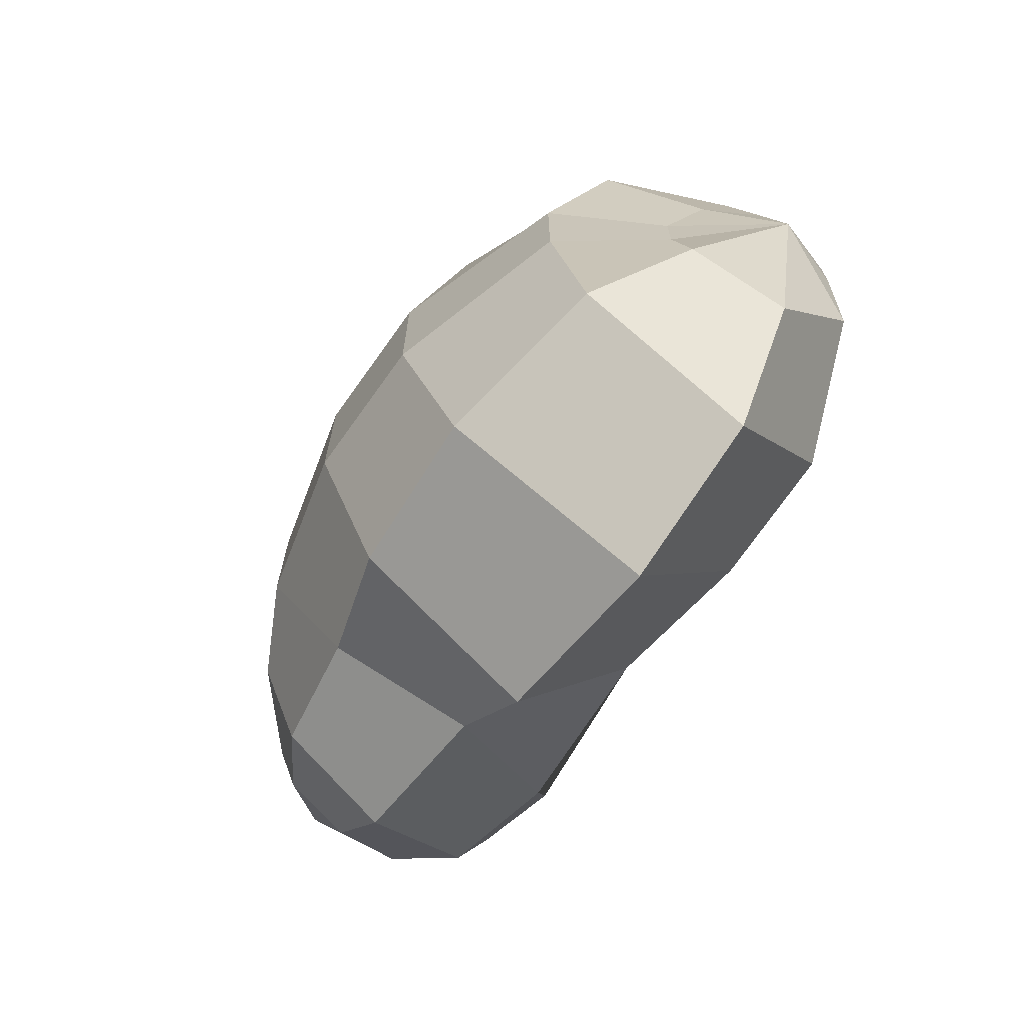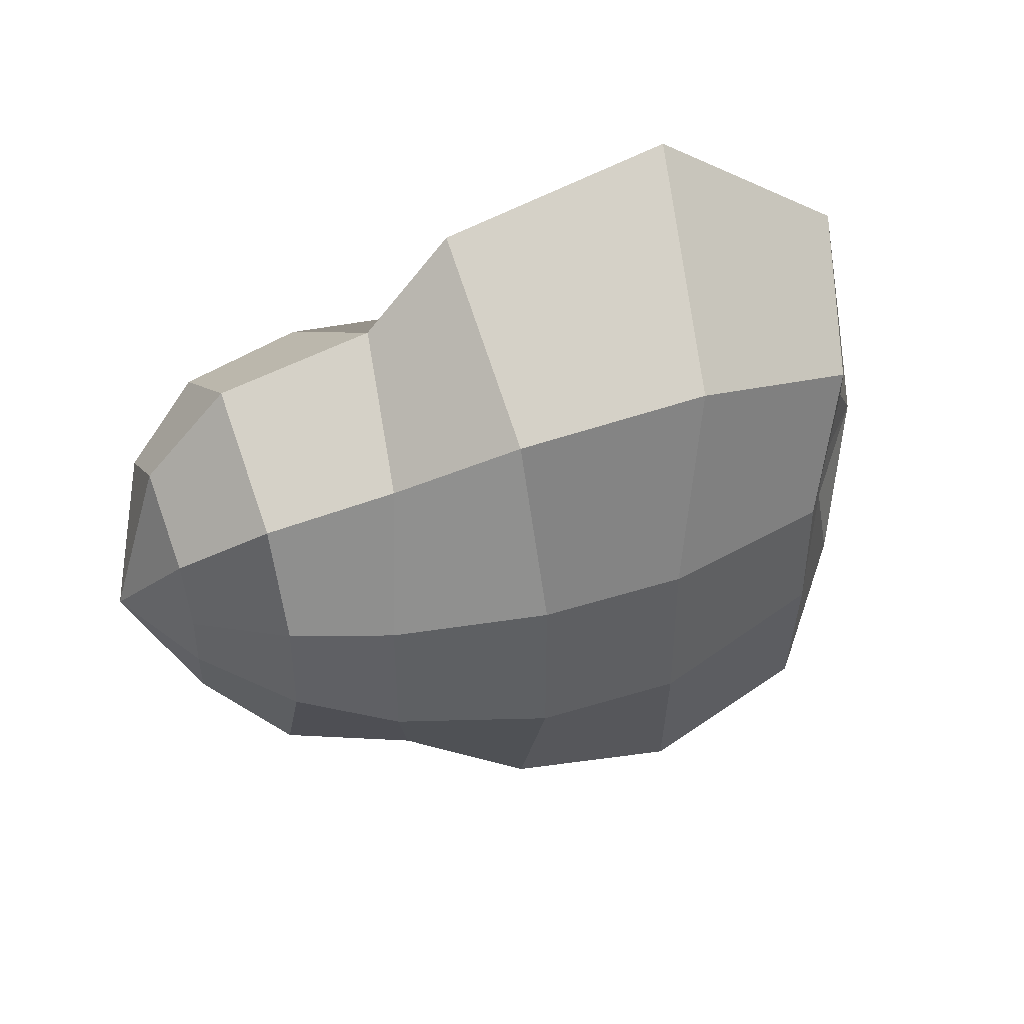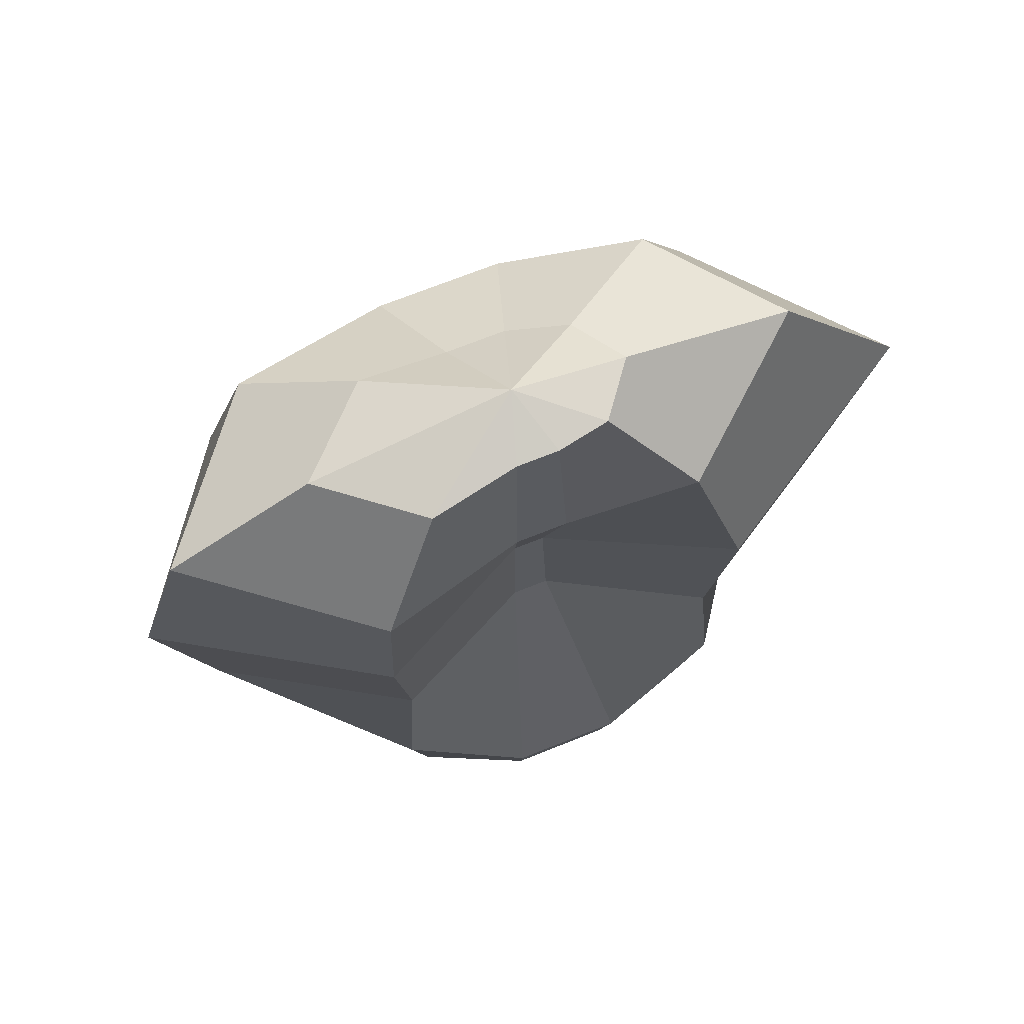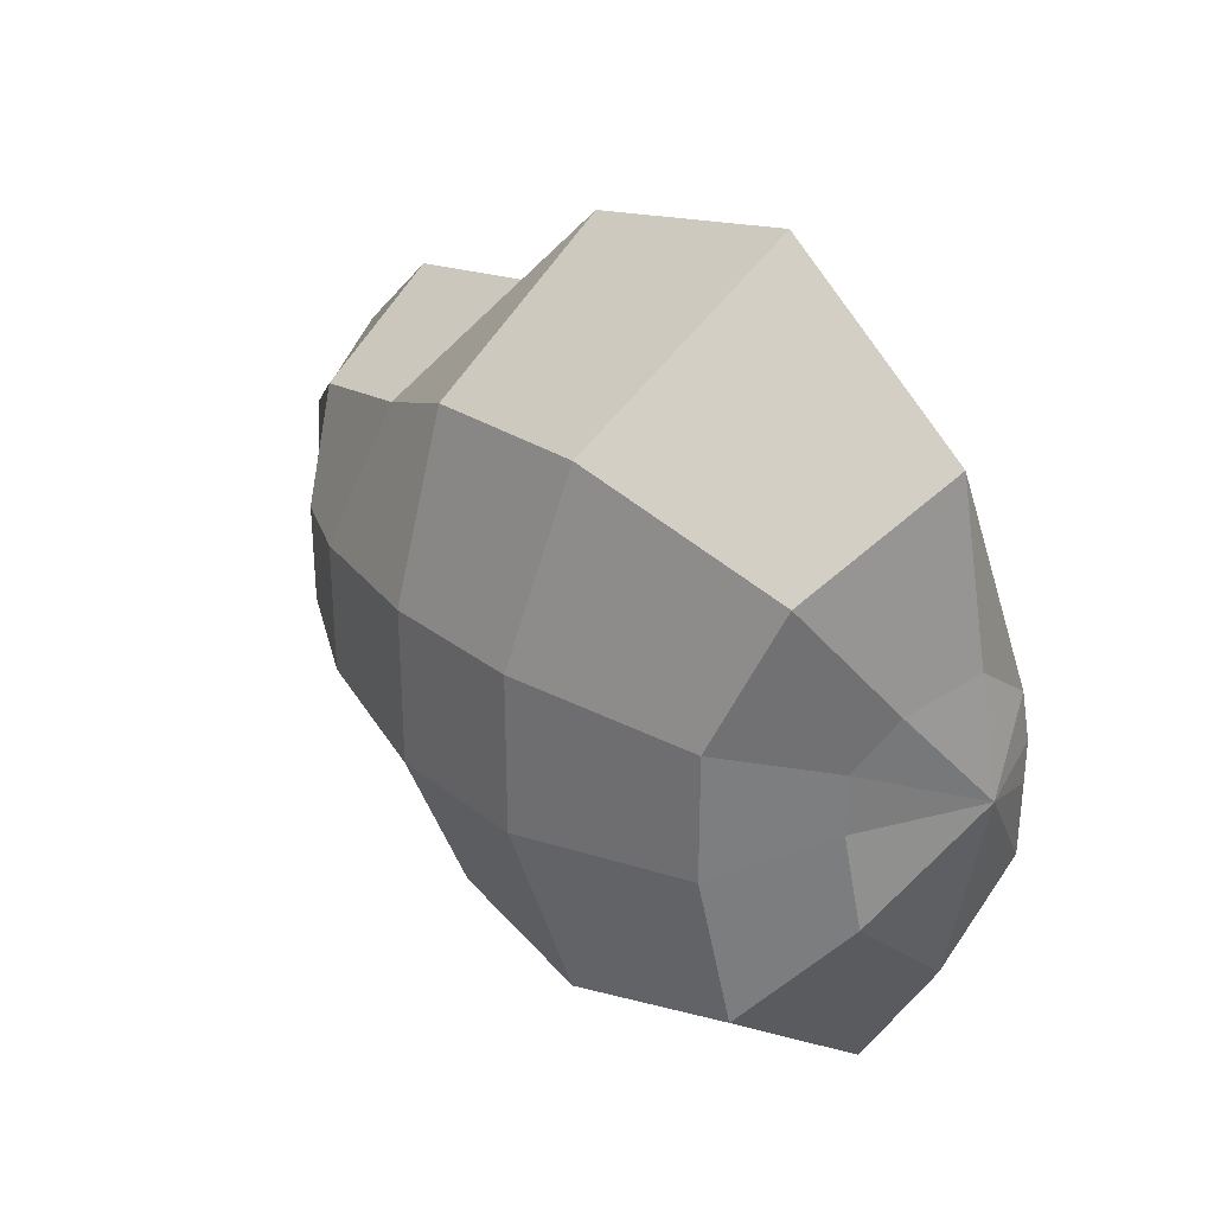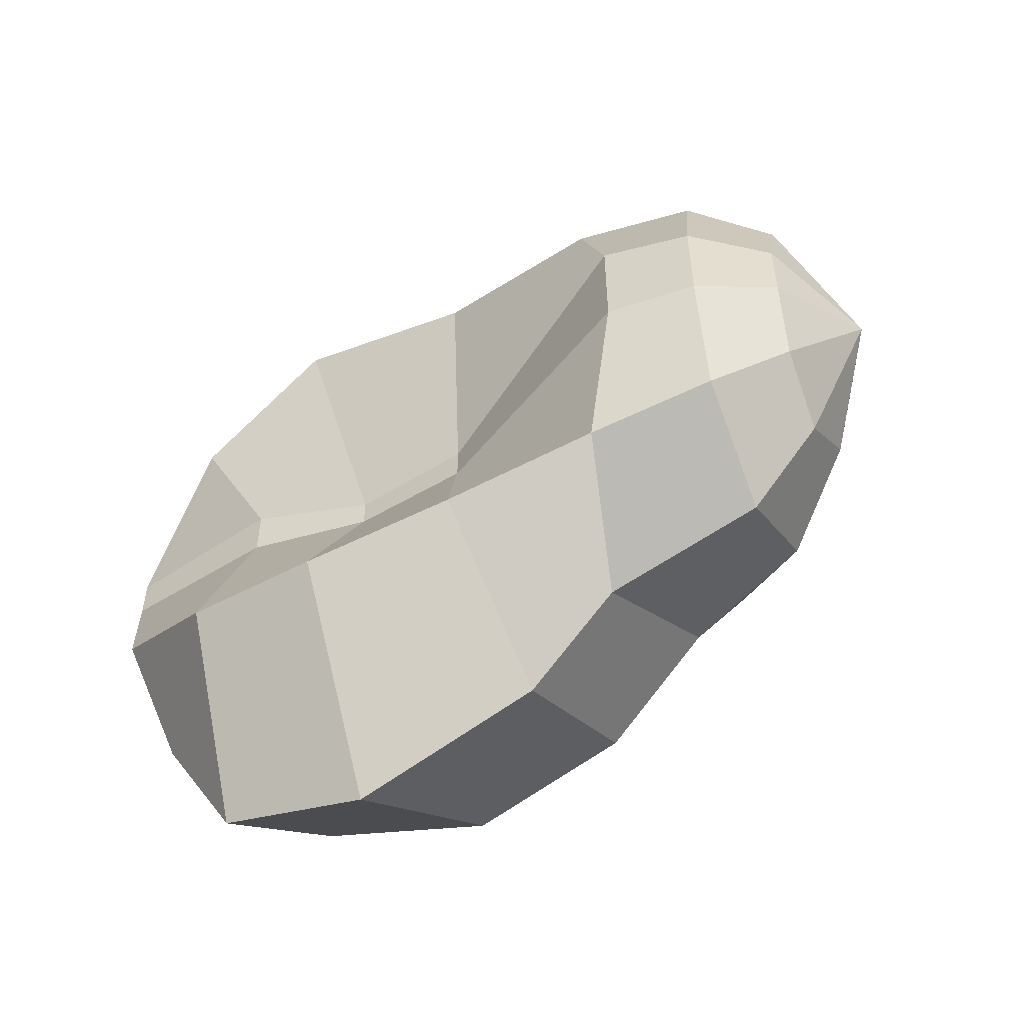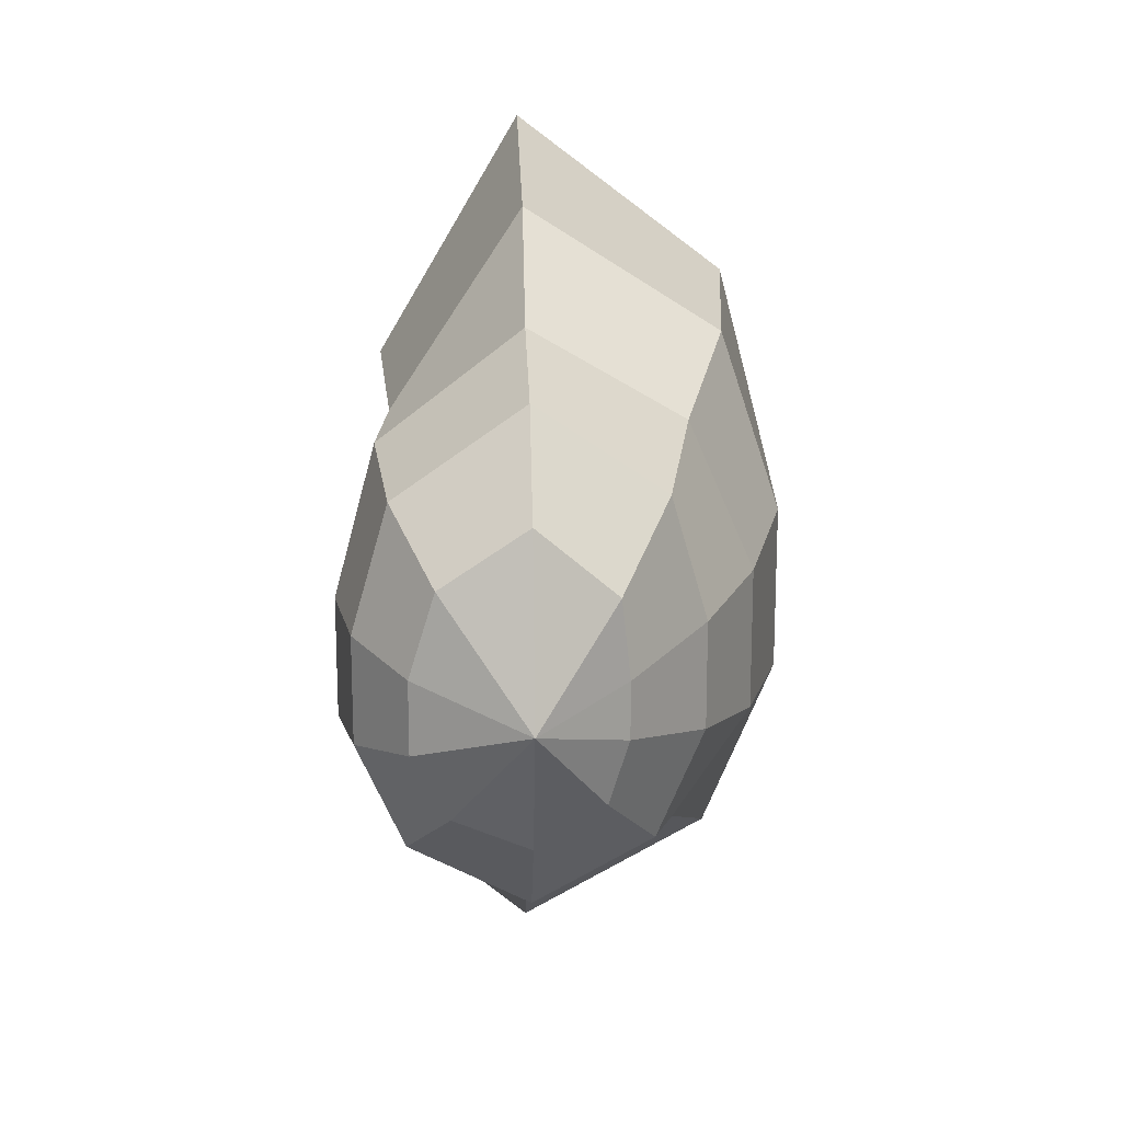
<metadata>
{"format":"obj","ext":"obj","renderer":"f3d","projection":"perspective","resolution":1024,"background":"white","views":[{"elev":-69.7,"azim":143.6,"up":"+Z"},{"elev":44.9,"azim":69.0,"up":"+Z"},{"elev":69.3,"azim":-112.0,"up":"+Y"},{"elev":31.1,"azim":136.8,"up":"+Z"},{"elev":-54.3,"azim":-61.0,"up":"+Z"},{"elev":17.9,"azim":-2.2,"up":"+Z"}]}
</metadata>
<code>
o pat
v 0.005482 0.04913 -0.007546
v 0 0.05027 -0.0126
v 0 0.05292 -0
v 0.01015 0.04437 -0.01397
v 0 0.04498 -0.02176
v 0.01202 0.03396 -0.01655
v 0 0.03528 -0.02471
v 0.01101 0.02381 -0.01516
v 0 0.02381 -0.02144
v 0.008512 0.01649 -0.01172
v 0 0.01835 -0.01555
v 0.006925 0.008732 -0.009531
v 0 0.008643 -0.01342
v 0.003991 0.003969 -0.005495
v 0 0.004233 -0.008182
v 0 0 0
v 0.005758 0.04798 -0.001871
v 0.01214 0.04375 -0.003944
v 0.01541 0.03263 -0.005006
v 0.01525 0.02381 -0.004955
v 0.01276 0.01464 -0.004146
v 0.009649 0.00882 -0.003135
v 0.005135 0.003705 -0.001669
v 0.005758 0.04798 0.001871
v 0.01214 0.04375 0.003944
v 0.01541 0.03263 0.005006
v 0.01525 0.02381 0.004955
v 0.01276 0.01464 0.004146
v 0.009649 0.00882 0.003135
v 0.005135 0.003705 0.001669
v 0.003895 0.04974 0.005362
v 0.008993 0.04657 0.01238
v 0.0126 0.03493 0.01734
v 0.01159 0.02346 0.01595
v 0.009089 0.01623 0.01251
v 0.007551 0.008556 0.01039
v 0.004617 0.00344 0.006355
v 0 0.05151 0.0072
v 0 0.04939 0.01784
v 0 0.03722 0.02667
v 0 0.02311 0.0234
v 0 0.01782 0.01751
v 0 0.008291 0.01555
v 0 0.003174 0.01031
v -0.003367 0.0516 0.004633
v -0.006781 0.0456 0.009333
v -0.008752 0.03599 0.01205
v -0.007935 0.02523 0.01092
v -0.008464 0.01517 0.01165
v -0.007551 0.007761 0.01039
v -0.005049 0.003087 0.00695
v -0.004046 0.05169 0.001315
v -0.004981 0.04181 0.001618
v -0.002957 0.03475 0.000961
v -0.003424 0.02734 0.001112
v -0.01074 0.01252 0.003489
v -0.009649 0.007232 0.003135
v -0.006536 0.002999 0.002124
v -0.004046 0.05169 -0.001315
v -0.004981 0.04181 -0.001618
v -0.002957 0.03475 -0.000961
v -0.003424 0.02734 -0.001112
v -0.01074 0.01252 -0.003489
v -0.009649 0.007232 -0.003135
v -0.006536 0.002999 -0.002124
v -0.004954 0.05098 -0.006818
v -0.007935 0.0434 -0.01092
v -0.008176 0.03501 -0.01125
v -0.007358 0.02558 -0.01013
v -0.007887 0.01544 -0.01086
v -0.006925 0.007937 -0.009531
v -0.004424 0.003616 -0.006089
f 1 2 3
f 1 4 5 2
f 4 6 7 5
f 6 8 9 7
f 8 10 11 9
f 10 12 13 11
f 12 14 15 13
f 14 16 15
f 17 1 3
f 17 18 4 1
f 18 19 6 4
f 19 20 8 6
f 20 21 10 8
f 21 22 12 10
f 22 23 14 12
f 23 16 14
f 24 17 3
f 24 25 18 17
f 25 26 19 18
f 26 27 20 19
f 27 28 21 20
f 28 29 22 21
f 29 30 23 22
f 30 16 23
f 31 24 3
f 31 32 25 24
f 32 33 26 25
f 33 34 27 26
f 34 35 28 27
f 35 36 29 28
f 36 37 30 29
f 37 16 30
f 38 31 3
f 38 39 32 31
f 39 40 33 32
f 40 41 34 33
f 41 42 35 34
f 42 43 36 35
f 43 44 37 36
f 44 16 37
f 45 38 3
f 45 46 39 38
f 46 47 40 39
f 47 48 41 40
f 48 49 42 41
f 49 50 43 42
f 50 51 44 43
f 51 16 44
f 52 45 3
f 52 53 46 45
f 53 54 47 46
f 54 55 48 47
f 55 56 49 48
f 56 57 50 49
f 57 58 51 50
f 58 16 51
f 59 52 3
f 59 60 53 52
f 60 61 54 53
f 61 62 55 54
f 62 63 56 55
f 63 64 57 56
f 64 65 58 57
f 65 16 58
f 66 59 3
f 66 67 60 59
f 67 68 61 60
f 68 69 62 61
f 69 70 63 62
f 70 71 64 63
f 71 72 65 64
f 72 16 65
f 2 66 3
f 2 5 67 66
f 5 7 68 67
f 7 9 69 68
f 9 11 70 69
f 11 13 71 70
f 13 15 72 71
f 15 16 72

</code>
